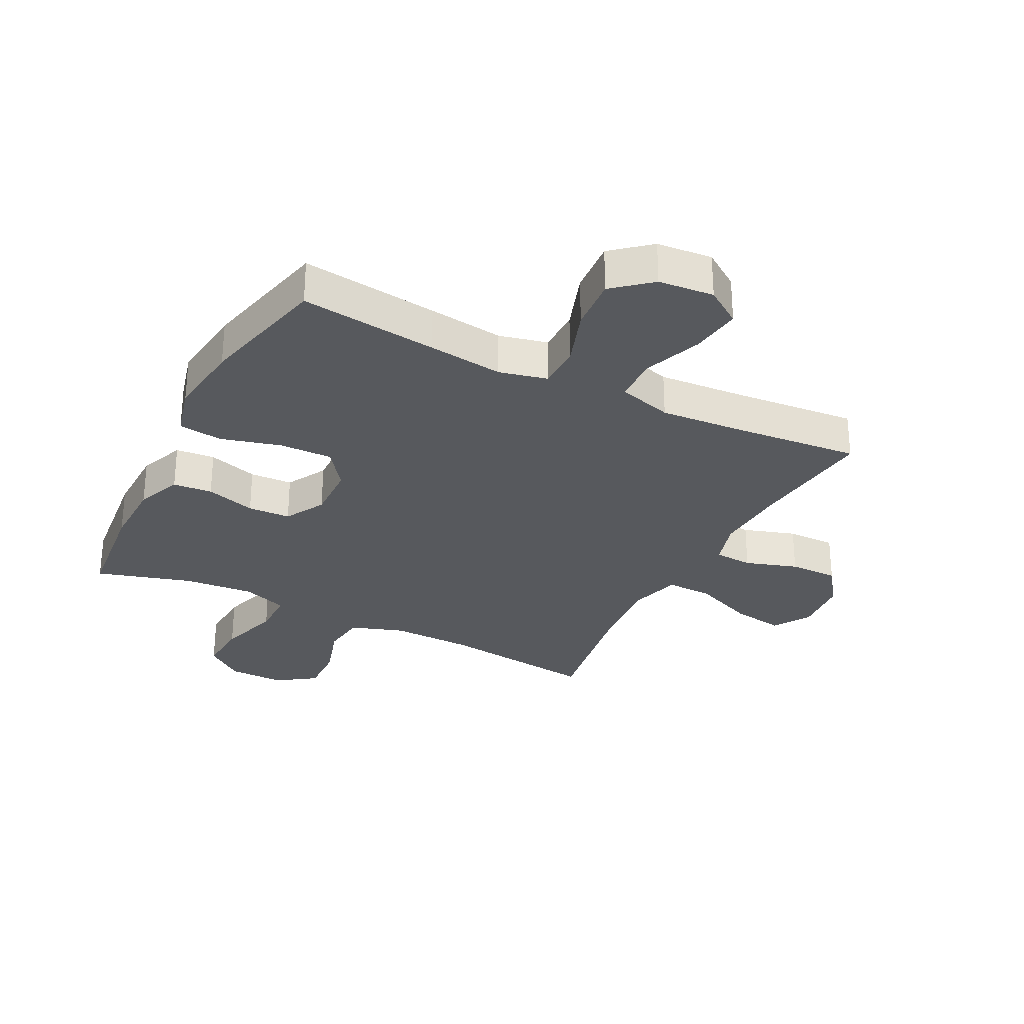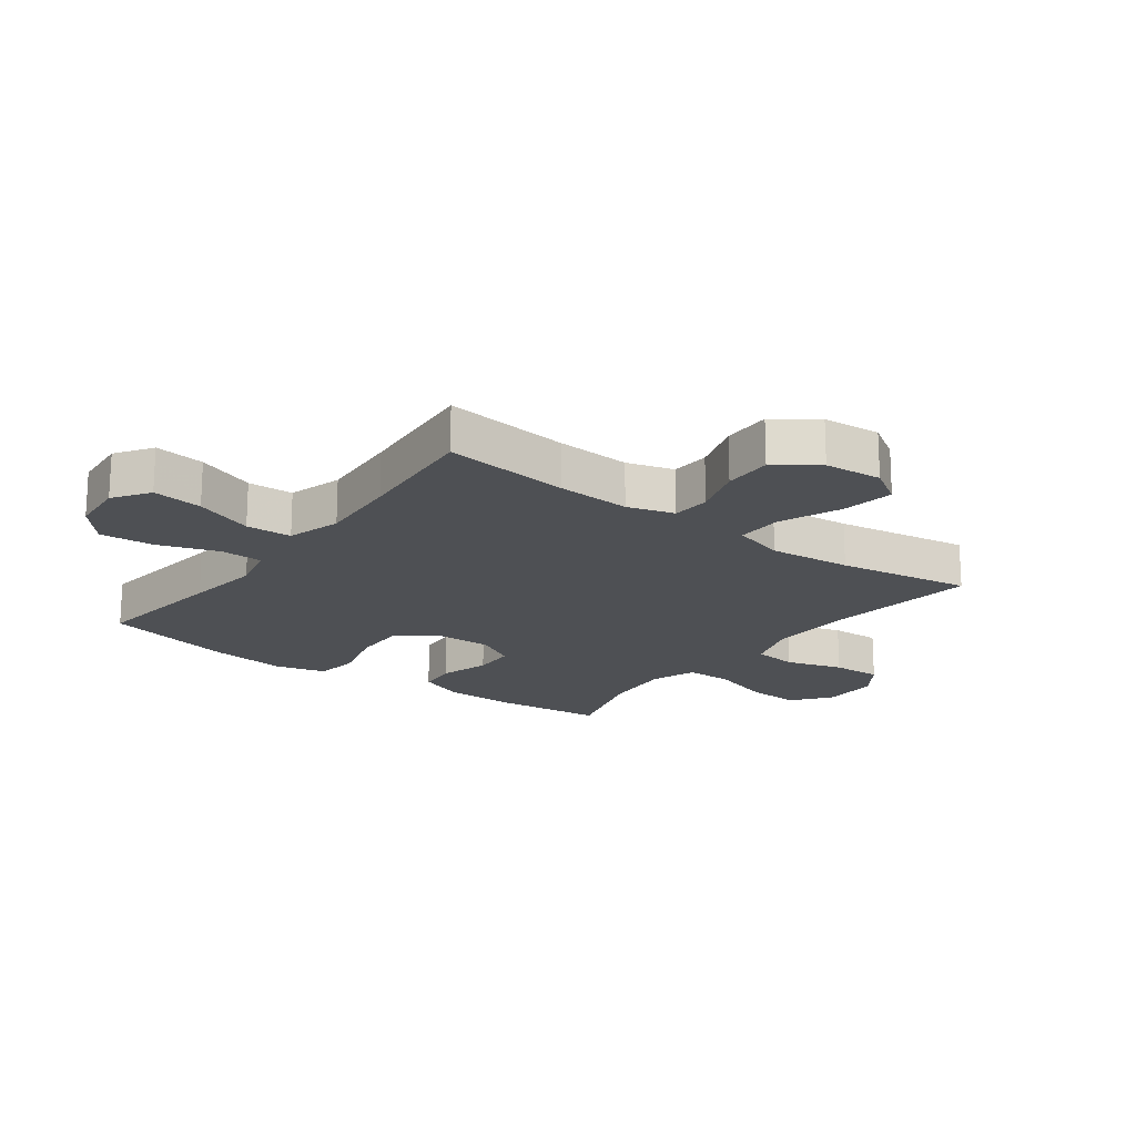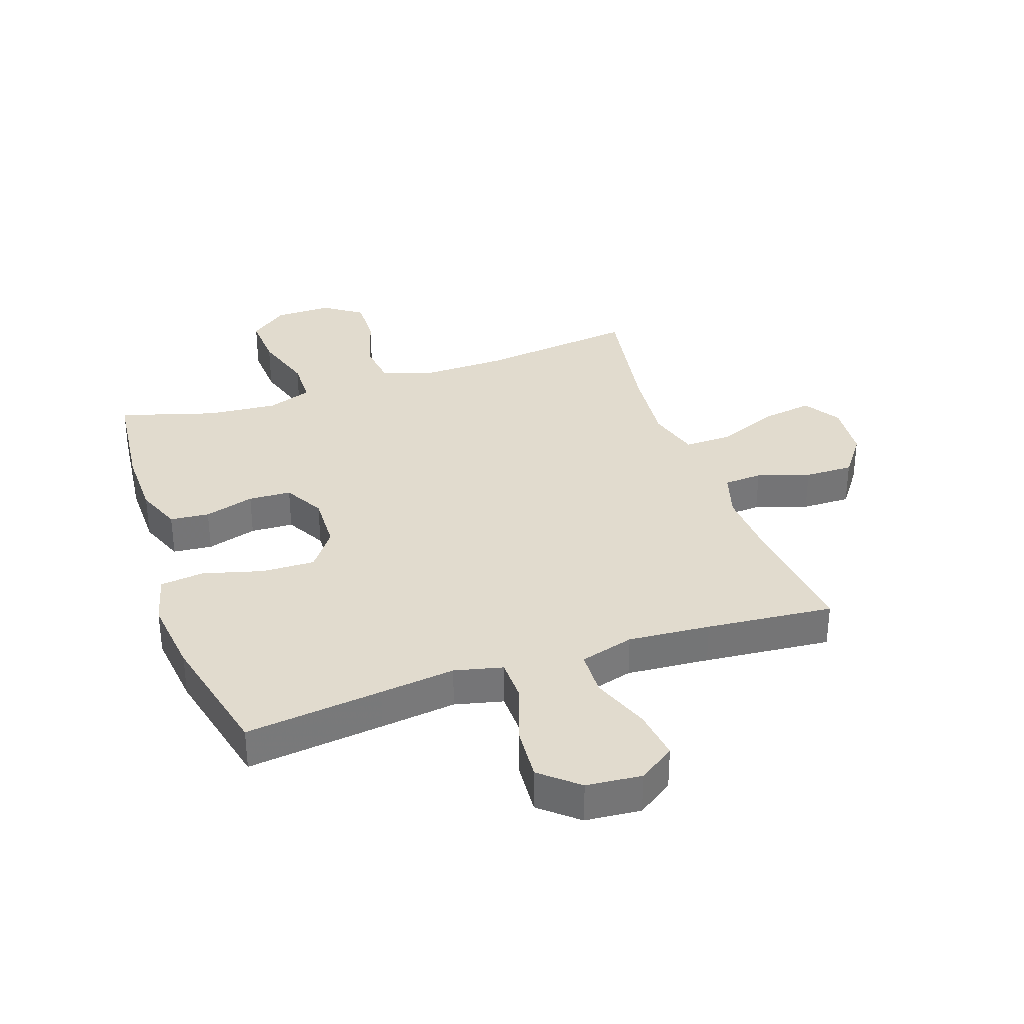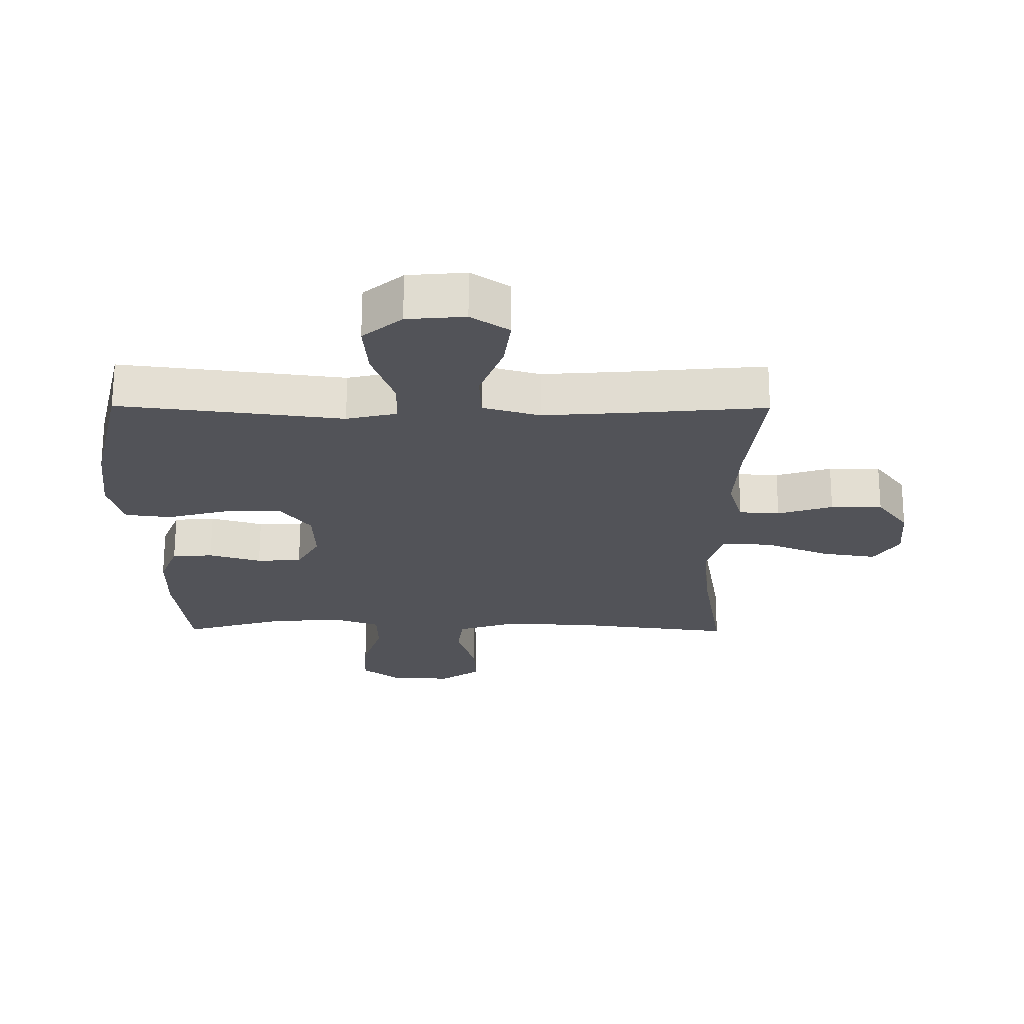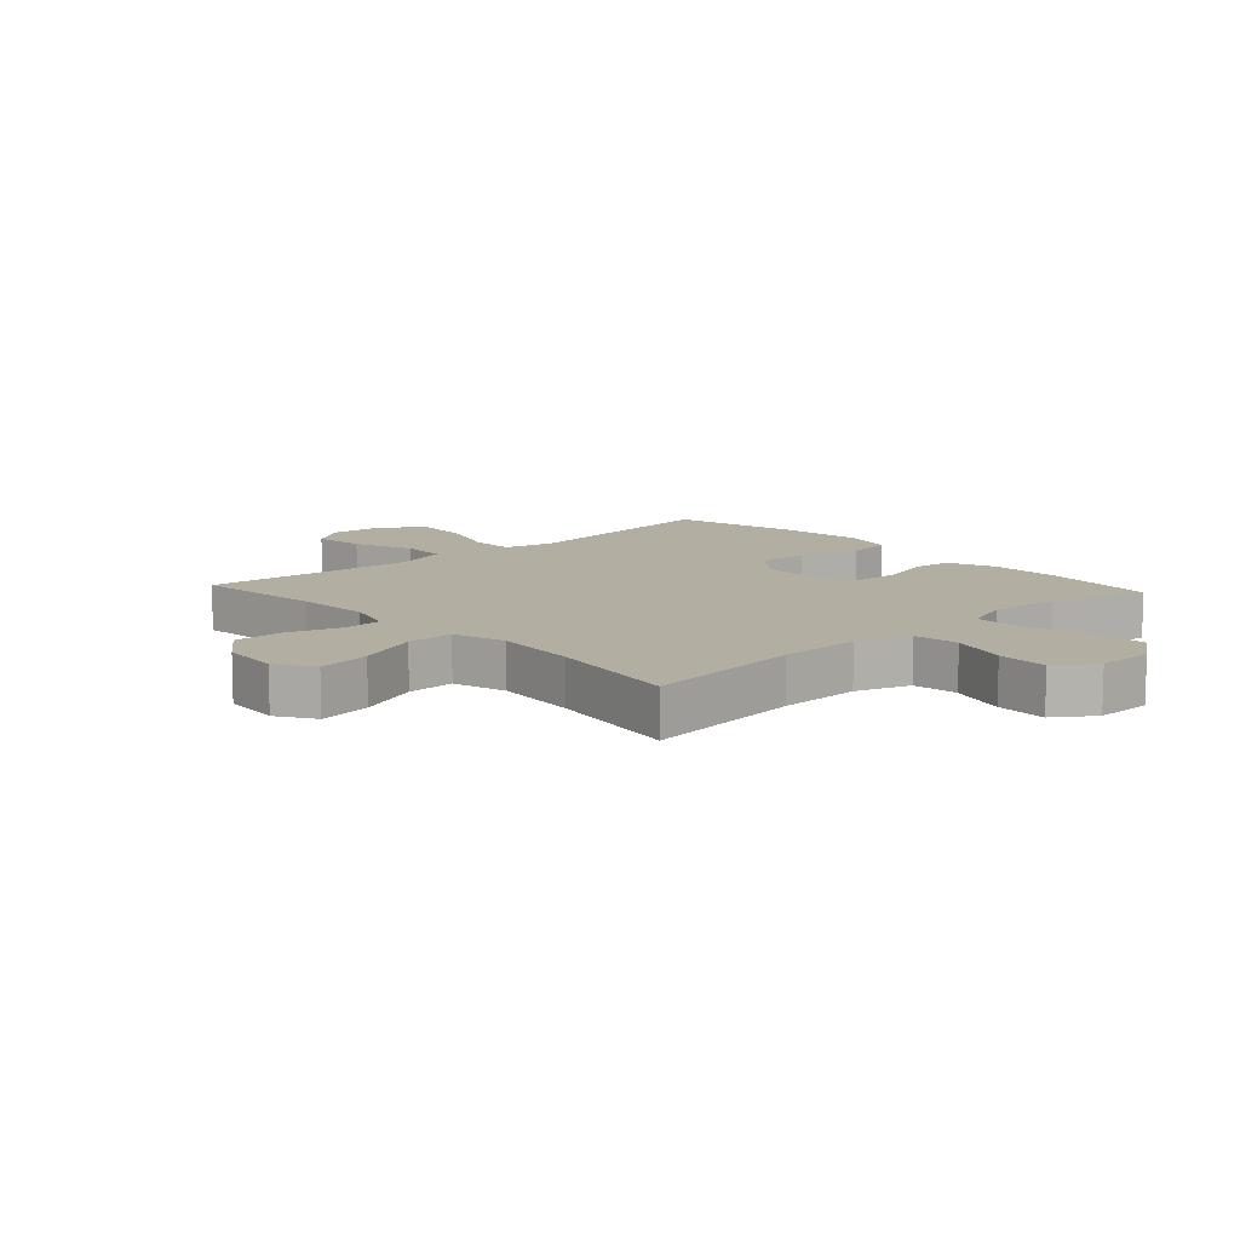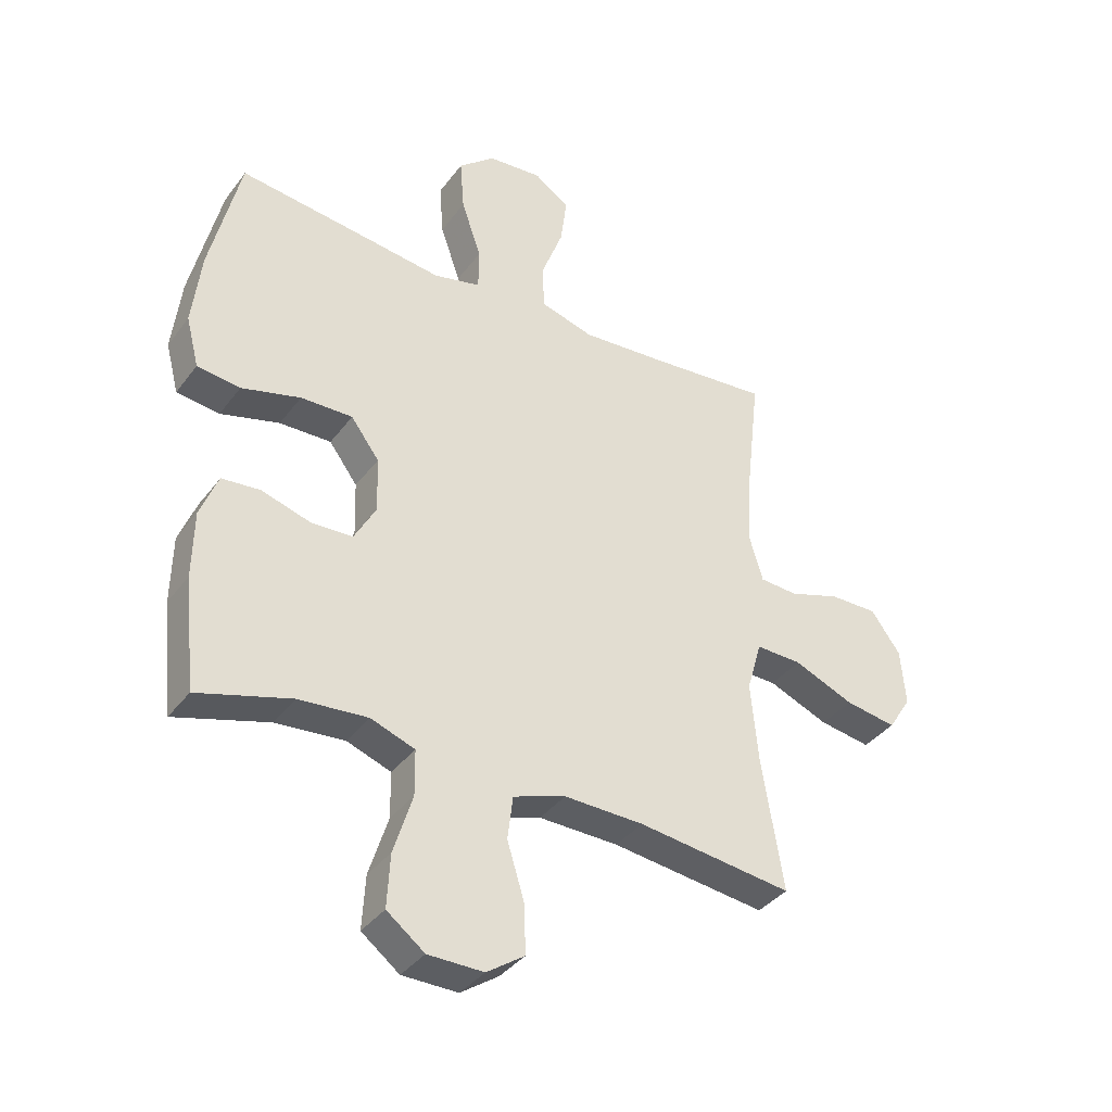
<metadata>
{"format":"obj","ext":"obj","renderer":"f3d","projection":"perspective","resolution":1024,"background":"white","views":[{"elev":-29.3,"azim":-27.0,"up":"+Y"},{"elev":-18.6,"azim":53.3,"up":"+Y"},{"elev":33.8,"azim":-18.9,"up":"+Y"},{"elev":67.3,"azim":0.2,"up":"+Z"},{"elev":10.7,"azim":137.6,"up":"+Y"},{"elev":-37.4,"azim":-32.3,"up":"+Z"}]}
</metadata>
<code>
v -0.5 0.07 -0.5
v -0.52 0.07 -0.312
v -0.518 0.07 -0.197
v -0.488 0.07 -0.121
v -0.423 0.07 -0.115
v -0.34 0.07 -0.14
v -0.269 0.07 -0.137
v -0.232 0.07 -0.07
v -0.235 0.07 0.024
v -0.283 0.07 0.089
v -0.371 0.07 0.087
v -0.471 0.07 0.06
v -0.544 0.07 0.069
v -0.566 0.07 0.154
v -0.551 0.07 0.283
v -0.5 0.07 0.5
v -0.272 0.07 0.472
v -0.147 0.07 0.456
v -0.067 0.07 0.475
v -0.066 0.07 0.547
v -0.1 0.07 0.645
v -0.107 0.07 0.735
v -0.045 0.07 0.788
v 0.047 0.07 0.796
v 0.107 0.07 0.755
v 0.096 0.07 0.671
v 0.059 0.07 0.573
v 0.062 0.07 0.497
v 0.152 0.07 0.471
v 0.289 0.07 0.481
v 0.5 0.07 0.5
v 0.476 0.07 0.289
v 0.469 0.07 0.167
v 0.492 0.07 0.089
v 0.556 0.07 0.085
v 0.643 0.07 0.113
v 0.724 0.07 0.114
v 0.774 0.07 0.045
v 0.782 0.07 -0.051
v 0.743 0.07 -0.112
v 0.656 0.07 -0.098
v 0.554 0.07 -0.056
v 0.476 0.07 -0.054
v 0.451 0.07 -0.141
v 0.464 0.07 -0.278
v 0.5 0.07 -0.5
v 0.237 0.07 -0.467
v 0.102 0.07 -0.464
v 0.013 0.07 -0.494
v 0.004 0.07 -0.568
v 0.033 0.07 -0.662
v 0.036 0.07 -0.745
v -0.028 0.07 -0.789
v -0.122 0.07 -0.788
v -0.186 0.07 -0.739
v -0.181 0.07 -0.649
v -0.149 0.07 -0.547
v -0.15 0.07 -0.47
v -0.225 0.07 -0.443
v -0.342 0.07 -0.453
v -0.5 0 -0.5
v -0.52 0 -0.312
v -0.518 0 -0.197
v -0.488 0 -0.121
v -0.423 0 -0.115
v -0.34 0 -0.14
v -0.269 0 -0.137
v -0.232 0 -0.07
v -0.235 0 0.024
v -0.283 0 0.089
v -0.371 0 0.087
v -0.471 0 0.06
v -0.544 0 0.069
v -0.566 0 0.154
v -0.551 0 0.283
v -0.5 0 0.5
v -0.272 0 0.472
v -0.147 0 0.456
v -0.067 0 0.475
v -0.066 0 0.547
v -0.1 0 0.645
v -0.107 0 0.735
v -0.045 0 0.788
v 0.047 0 0.796
v 0.107 0 0.755
v 0.096 0 0.671
v 0.059 0 0.573
v 0.062 0 0.497
v 0.152 0 0.471
v 0.289 0 0.481
v 0.5 0 0.5
v 0.476 0 0.289
v 0.469 0 0.167
v 0.492 0 0.089
v 0.556 0 0.085
v 0.643 0 0.113
v 0.724 0 0.114
v 0.774 0 0.045
v 0.782 0 -0.051
v 0.743 0 -0.112
v 0.656 0 -0.098
v 0.554 0 -0.056
v 0.476 0 -0.054
v 0.451 0 -0.141
v 0.464 0 -0.278
v 0.5 0 -0.5
v 0.237 0 -0.467
v 0.102 0 -0.464
v 0.013 0 -0.494
v 0.004 0 -0.568
v 0.033 0 -0.662
v 0.036 0 -0.745
v -0.028 0 -0.789
v -0.122 0 -0.788
v -0.186 0 -0.739
v -0.181 0 -0.649
v -0.149 0 -0.547
v -0.15 0 -0.47
v -0.225 0 -0.443
v -0.342 0 -0.453
f 55 56 57
f 54 55 57
f 53 54 57
f 52 53 57
f 51 52 57
f 50 51 57
f 49 50 57 58
f 48 49 58 59
f 45 46 47
f 47 48 59
f 45 47 59
f 44 45 59
f 40 41 42
f 39 40 42
f 38 39 42
f 37 38 42
f 36 37 42
f 35 36 42
f 34 35 42 43
f 44 59 60
f 43 44 60
f 34 43 60
f 33 34 60
f 25 26 27
f 24 25 27
f 23 24 27
f 22 23 27
f 21 22 27
f 20 21 27
f 19 20 27 28
f 18 19 28 29
f 16 17 18
f 15 16 18
f 14 15 18
f 13 14 18
f 12 13 18
f 11 12 18
f 10 11 18 29
f 4 5 6
f 3 4 6
f 2 3 6
f 1 2 6
f 60 1 6
f 60 6 7
f 60 7 8
f 33 60 8
f 32 33 8
f 32 8 9
f 31 32 9
f 30 31 9
f 9 10 29 30
f 117 116 115
f 117 115 114
f 117 114 113
f 117 113 112
f 117 112 111
f 117 111 110
f 118 117 110 109
f 119 118 109 108
f 107 106 105
f 119 108 107
f 119 107 105
f 119 105 104
f 102 101 100
f 102 100 99
f 102 99 98
f 102 98 97
f 102 97 96
f 102 96 95
f 103 102 95 94
f 120 119 104
f 120 104 103
f 120 103 94
f 120 94 93
f 87 86 85
f 87 85 84
f 87 84 83
f 87 83 82
f 87 82 81
f 87 81 80
f 88 87 80 79
f 89 88 79 78
f 78 77 76
f 78 76 75
f 78 75 74
f 78 74 73
f 78 73 72
f 78 72 71
f 89 78 71 70
f 66 65 64
f 66 64 63
f 66 63 62
f 66 62 61
f 66 61 120
f 67 66 120
f 68 67 120
f 68 120 93
f 68 93 92
f 69 68 92
f 69 92 91
f 69 91 90
f 90 89 70 69
f 1 61 62 2
f 2 62 63 3
f 3 63 64 4
f 4 64 65 5
f 5 65 66 6
f 6 66 67 7
f 7 67 68 8
f 8 68 69 9
f 9 69 70 10
f 10 70 71 11
f 11 71 72 12
f 12 72 73 13
f 13 73 74 14
f 14 74 75 15
f 15 75 76 16
f 16 76 77 17
f 17 77 78 18
f 18 78 79 19
f 19 79 80 20
f 20 80 81 21
f 21 81 82 22
f 22 82 83 23
f 23 83 84 24
f 24 84 85 25
f 25 85 86 26
f 26 86 87 27
f 27 87 88 28
f 28 88 89 29
f 29 89 90 30
f 30 90 91 31
f 31 91 92 32
f 32 92 93 33
f 33 93 94 34
f 34 94 95 35
f 35 95 96 36
f 36 96 97 37
f 37 97 98 38
f 38 98 99 39
f 39 99 100 40
f 40 100 101 41
f 41 101 102 42
f 42 102 103 43
f 43 103 104 44
f 44 104 105 45
f 45 105 106 46
f 46 106 107 47
f 47 107 108 48
f 48 108 109 49
f 49 109 110 50
f 50 110 111 51
f 51 111 112 52
f 52 112 113 53
f 53 113 114 54
f 54 114 115 55
f 55 115 116 56
f 56 116 117 57
f 57 117 118 58
f 58 118 119 59
f 59 119 120 60
f 60 120 61 1

</code>
